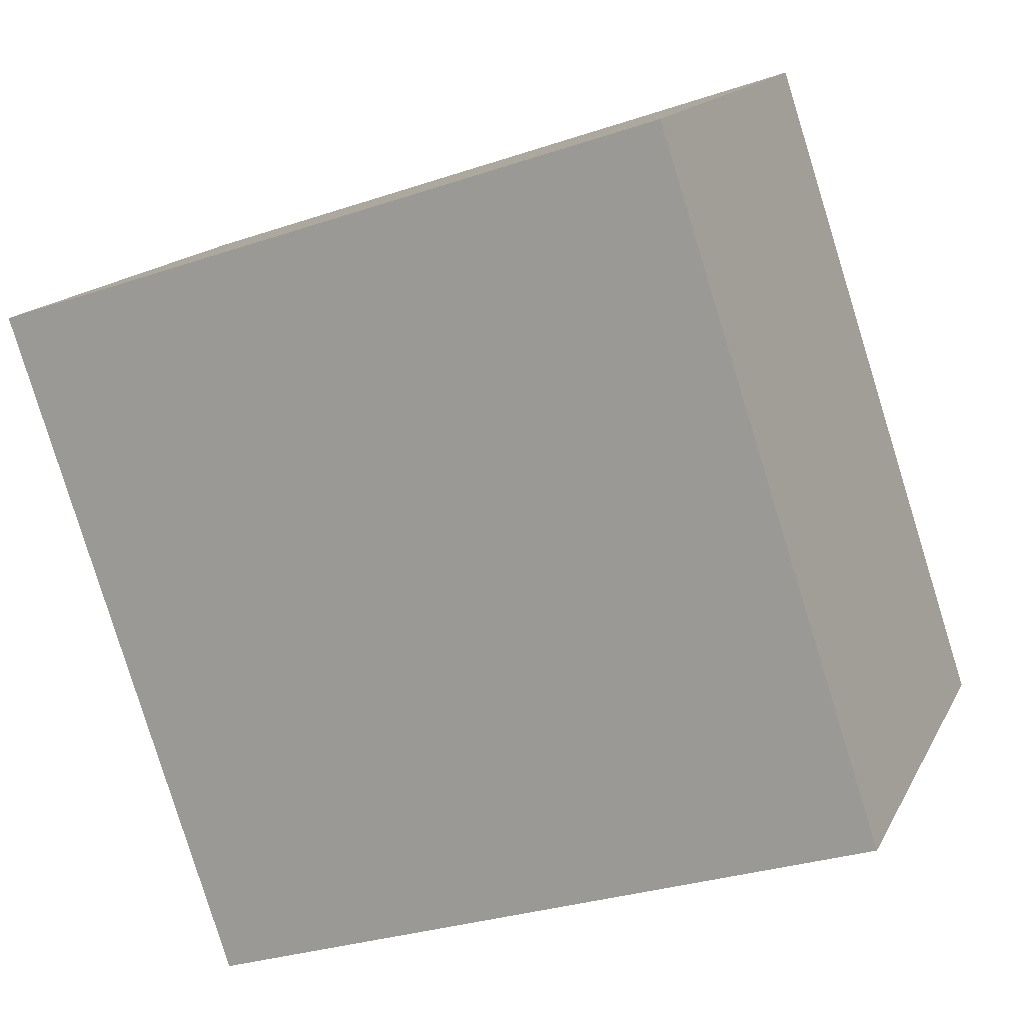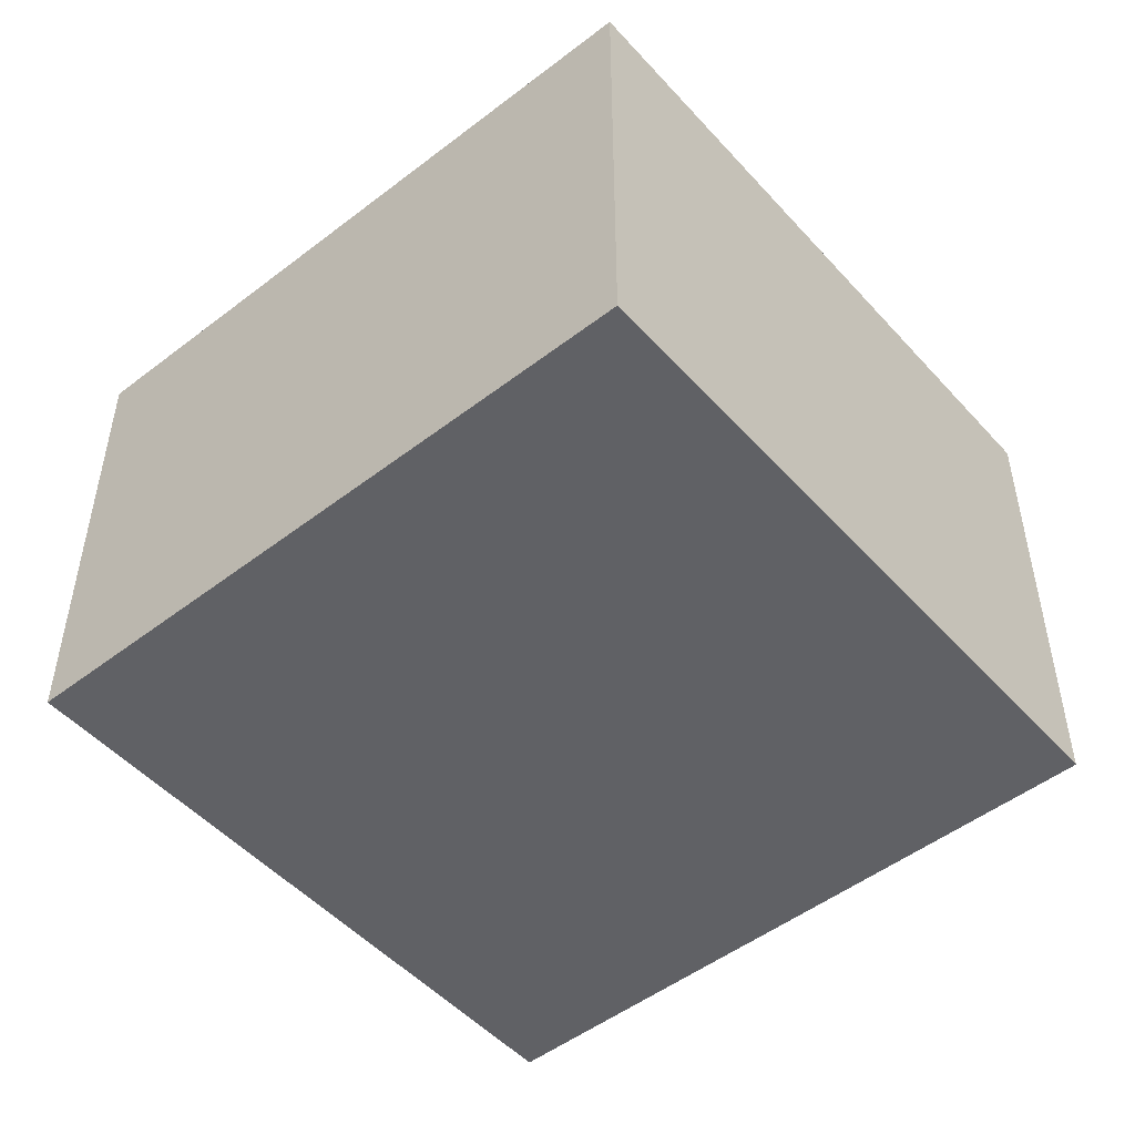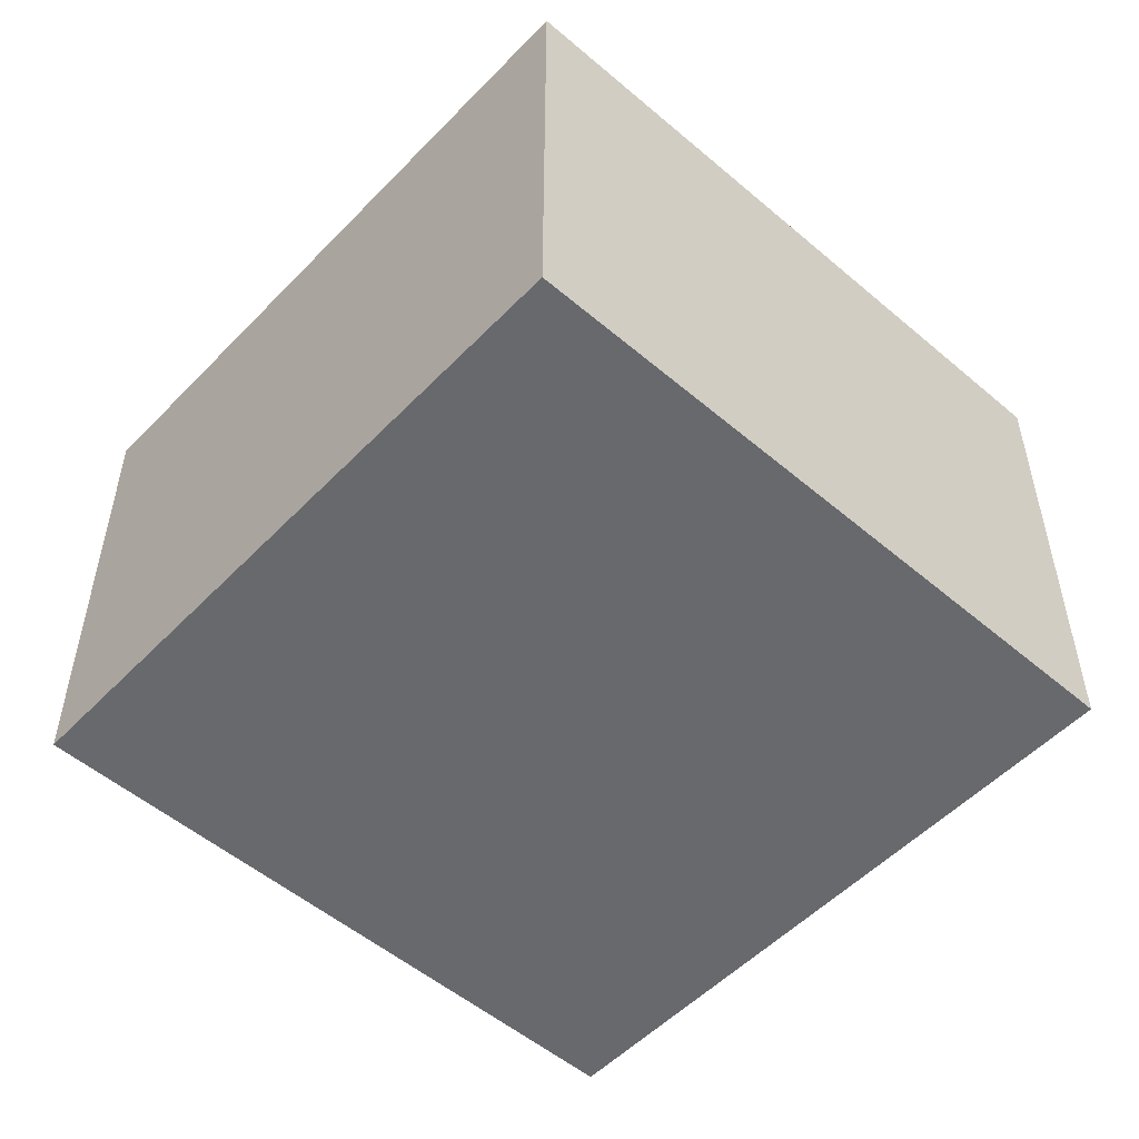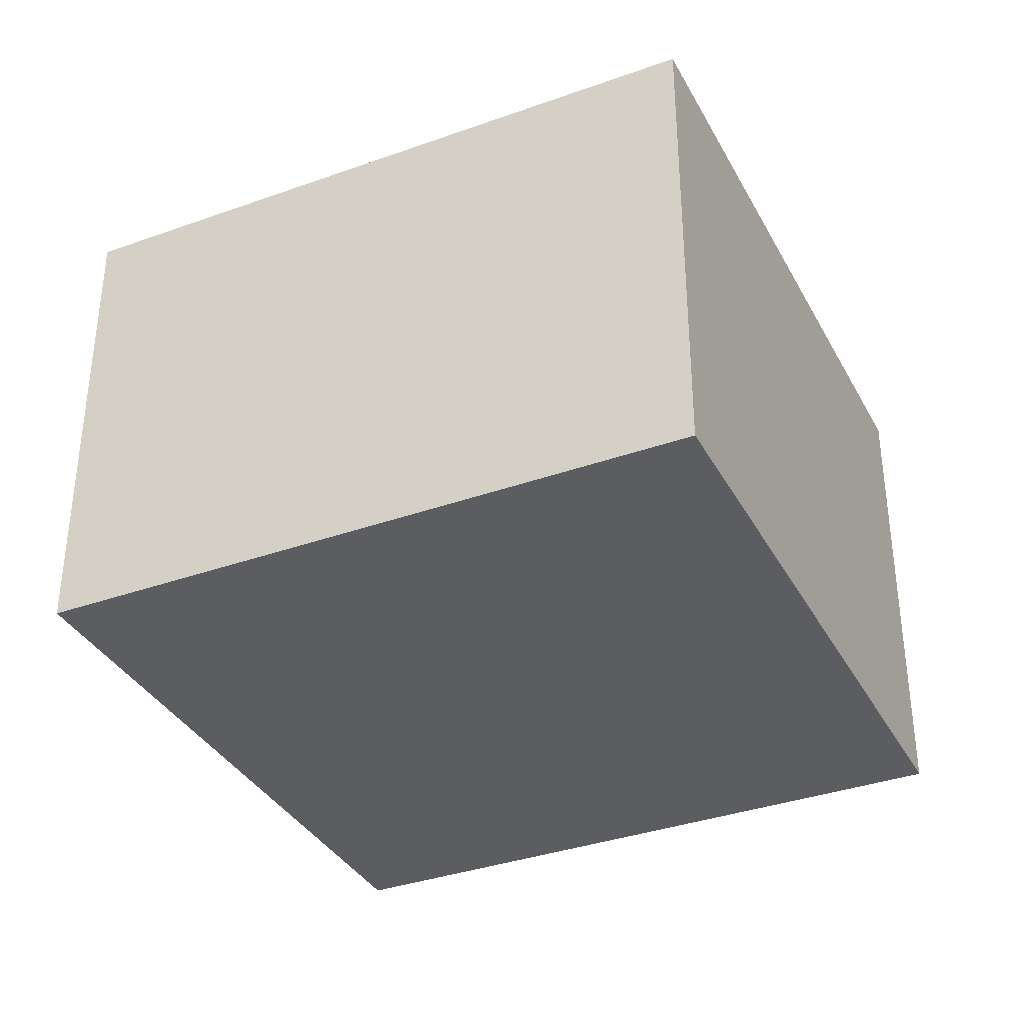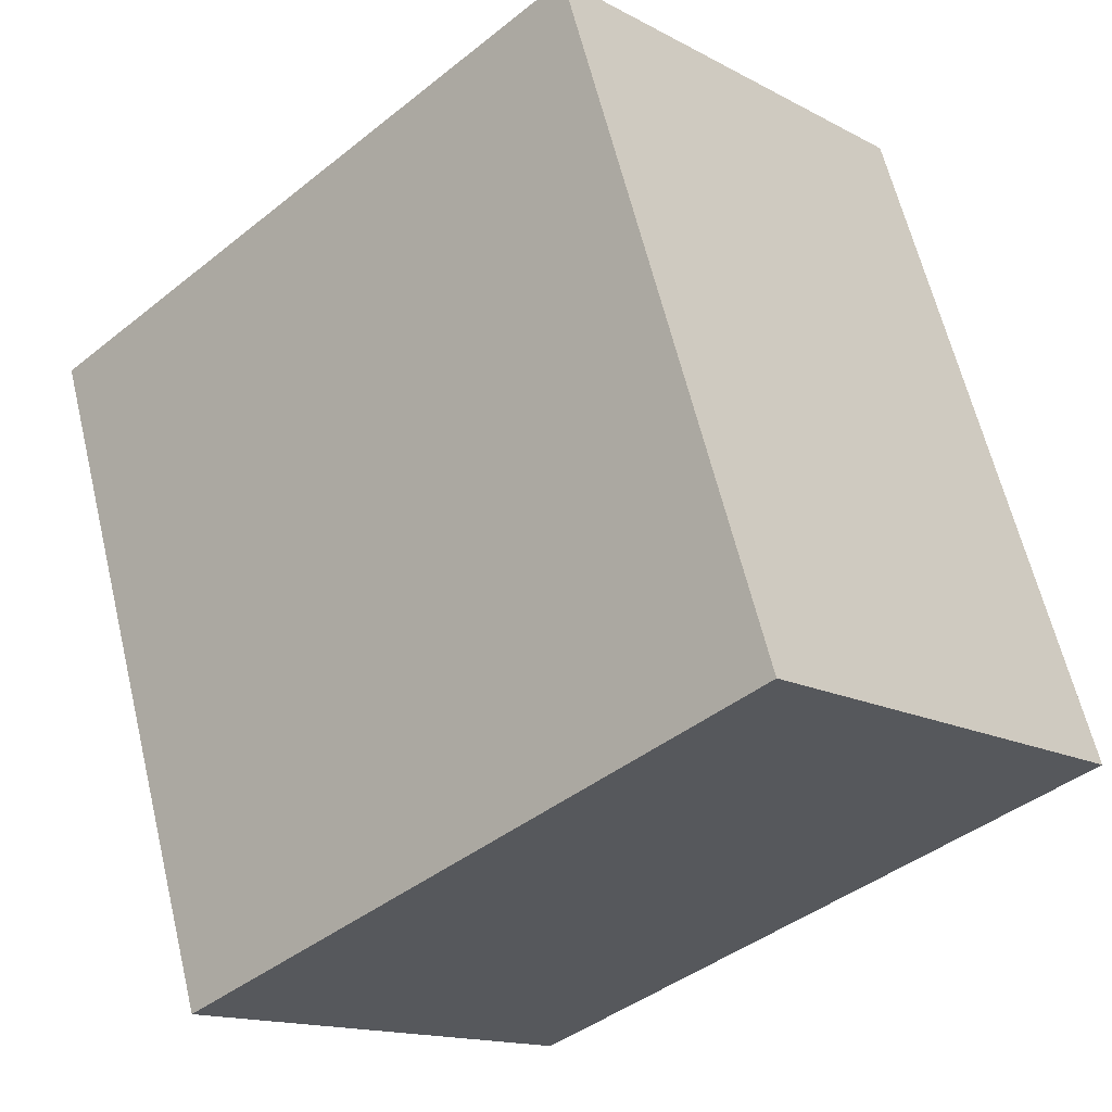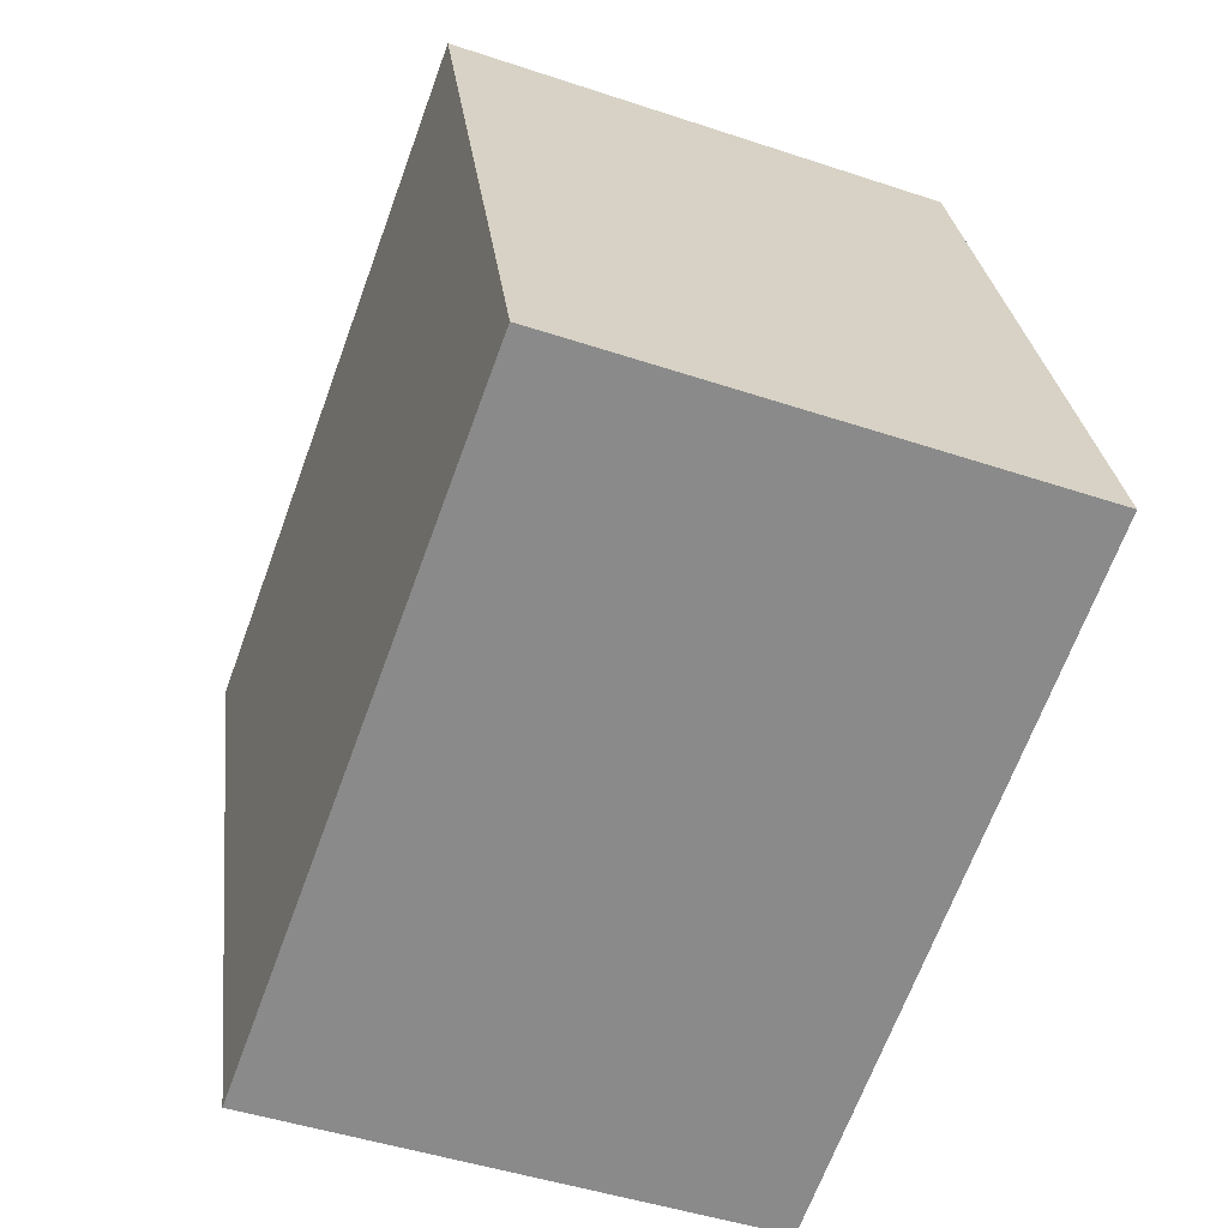
<metadata>
{"format":"obj","ext":"obj","renderer":"f3d","projection":"perspective","resolution":1024,"background":"white","views":[{"elev":15.0,"azim":-161.1,"up":"+Z"},{"elev":-50.0,"azim":-121.6,"up":"+Y"},{"elev":-52.8,"azim":155.8,"up":"+Y"},{"elev":-35.7,"azim":-136.6,"up":"+Y"},{"elev":-14.7,"azim":-139.0,"up":"+Z"},{"elev":-46.0,"azim":-111.0,"up":"+Z"}]}
</metadata>
<code>
v  0 1.874 1.147e-16
v  3.337 1.874 1.685
v  2.512 1.874 -0.826
v  0.825 1.874 2.51
v  3.337 -1.032e-16 1.685
v  2.512 5.058e-17 -0.826
v  0 0 0
v  0.825 -1.537e-16 2.51
g defaultobject
f 1 2 3
f 2 1 4
f 5 3 2
f 3 5 6
f 6 1 3
f 1 6 7
f 7 4 1
f 4 7 8
f 8 2 4
f 2 8 5
f 8 6 5
f 6 8 7

</code>
